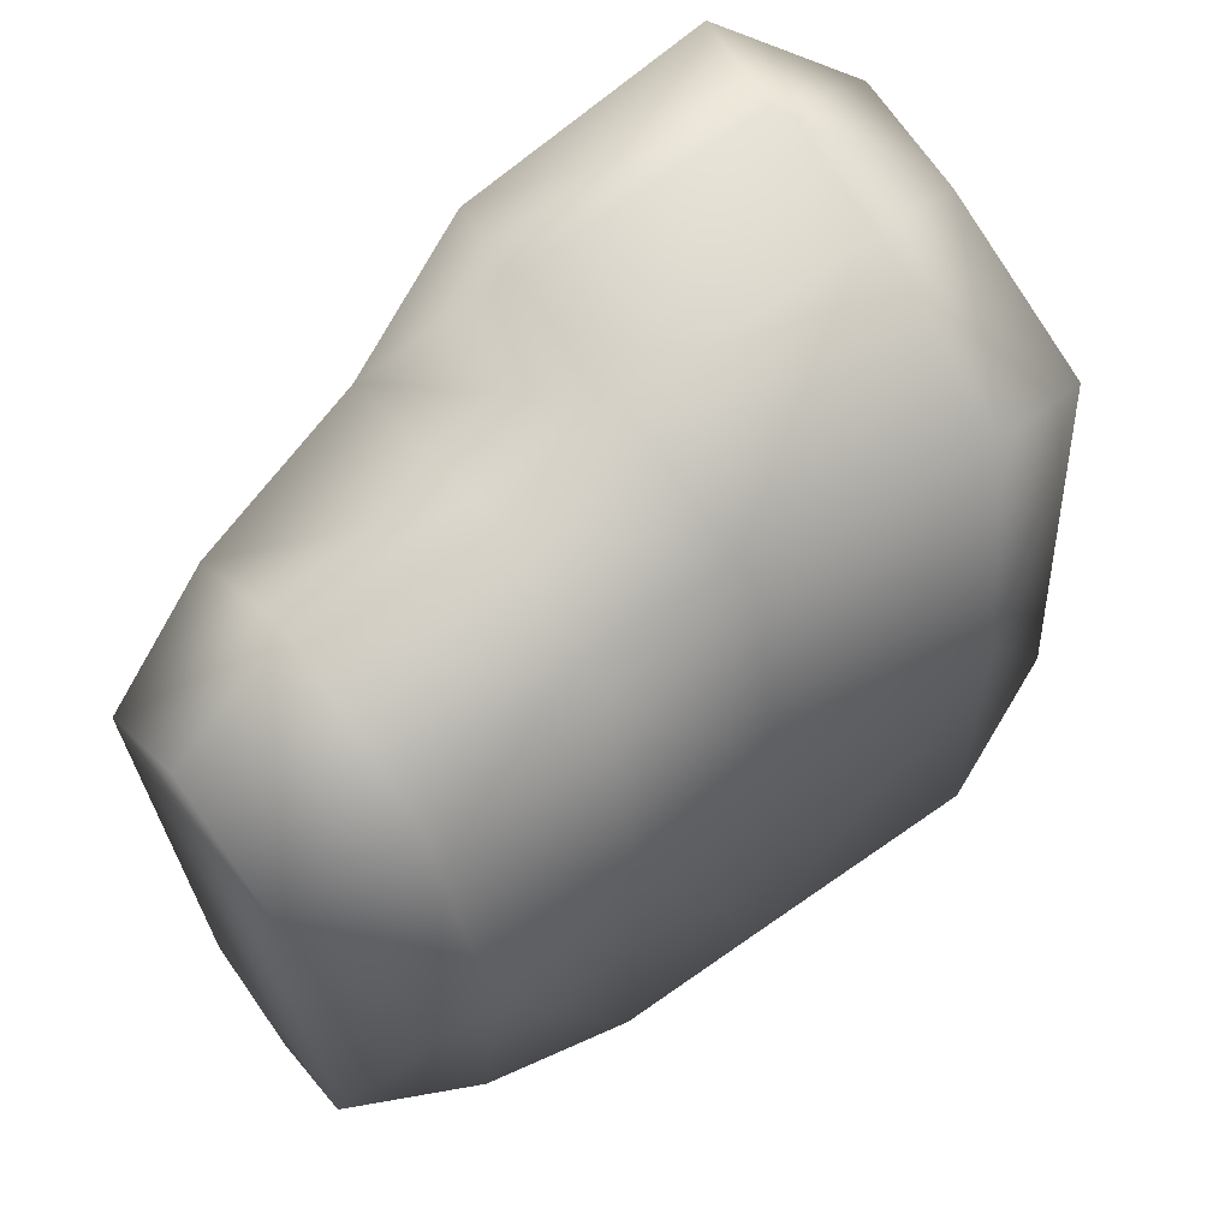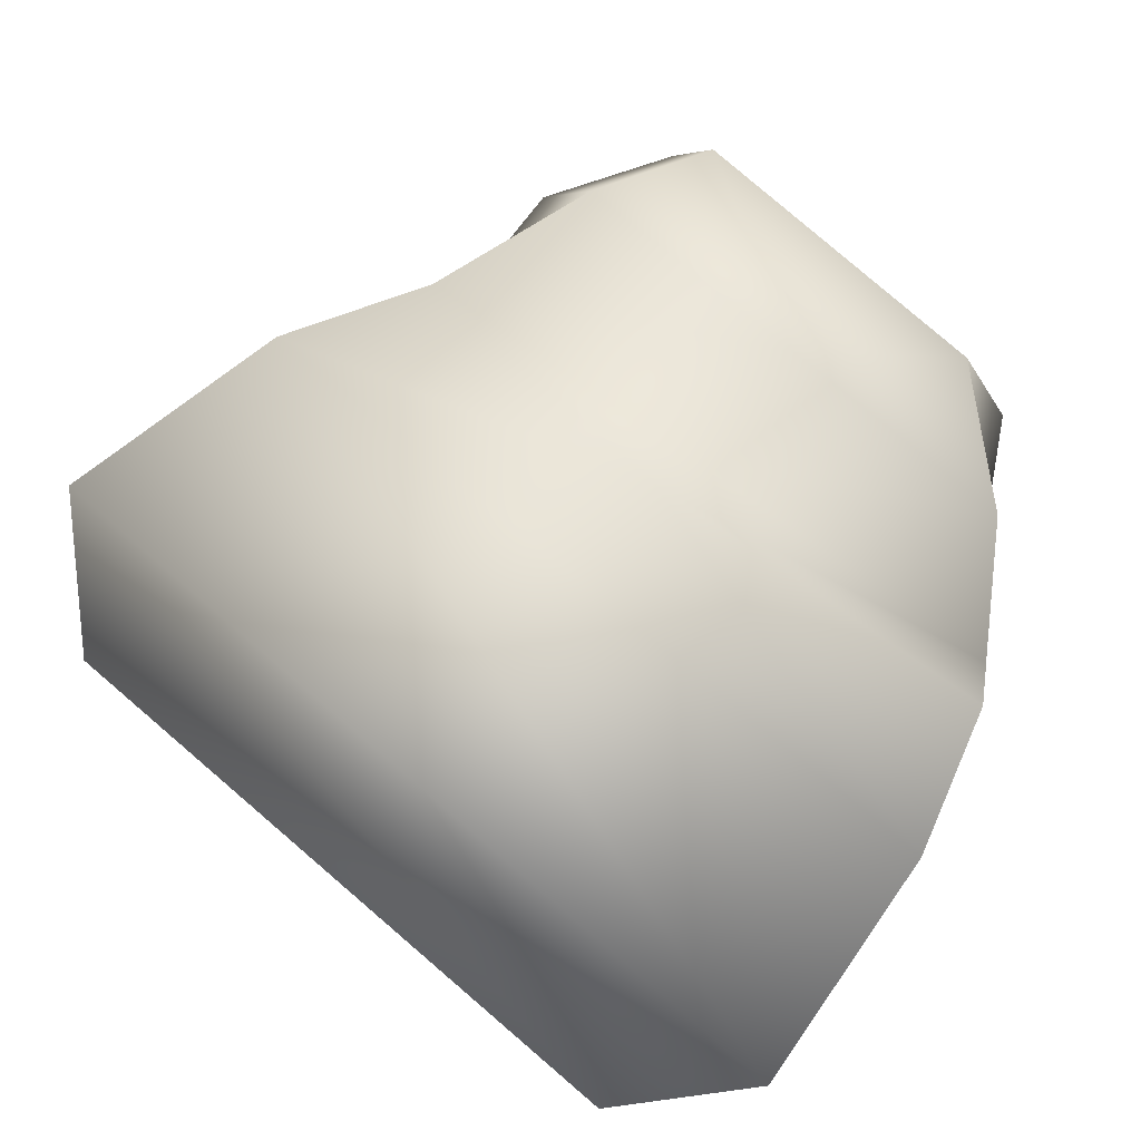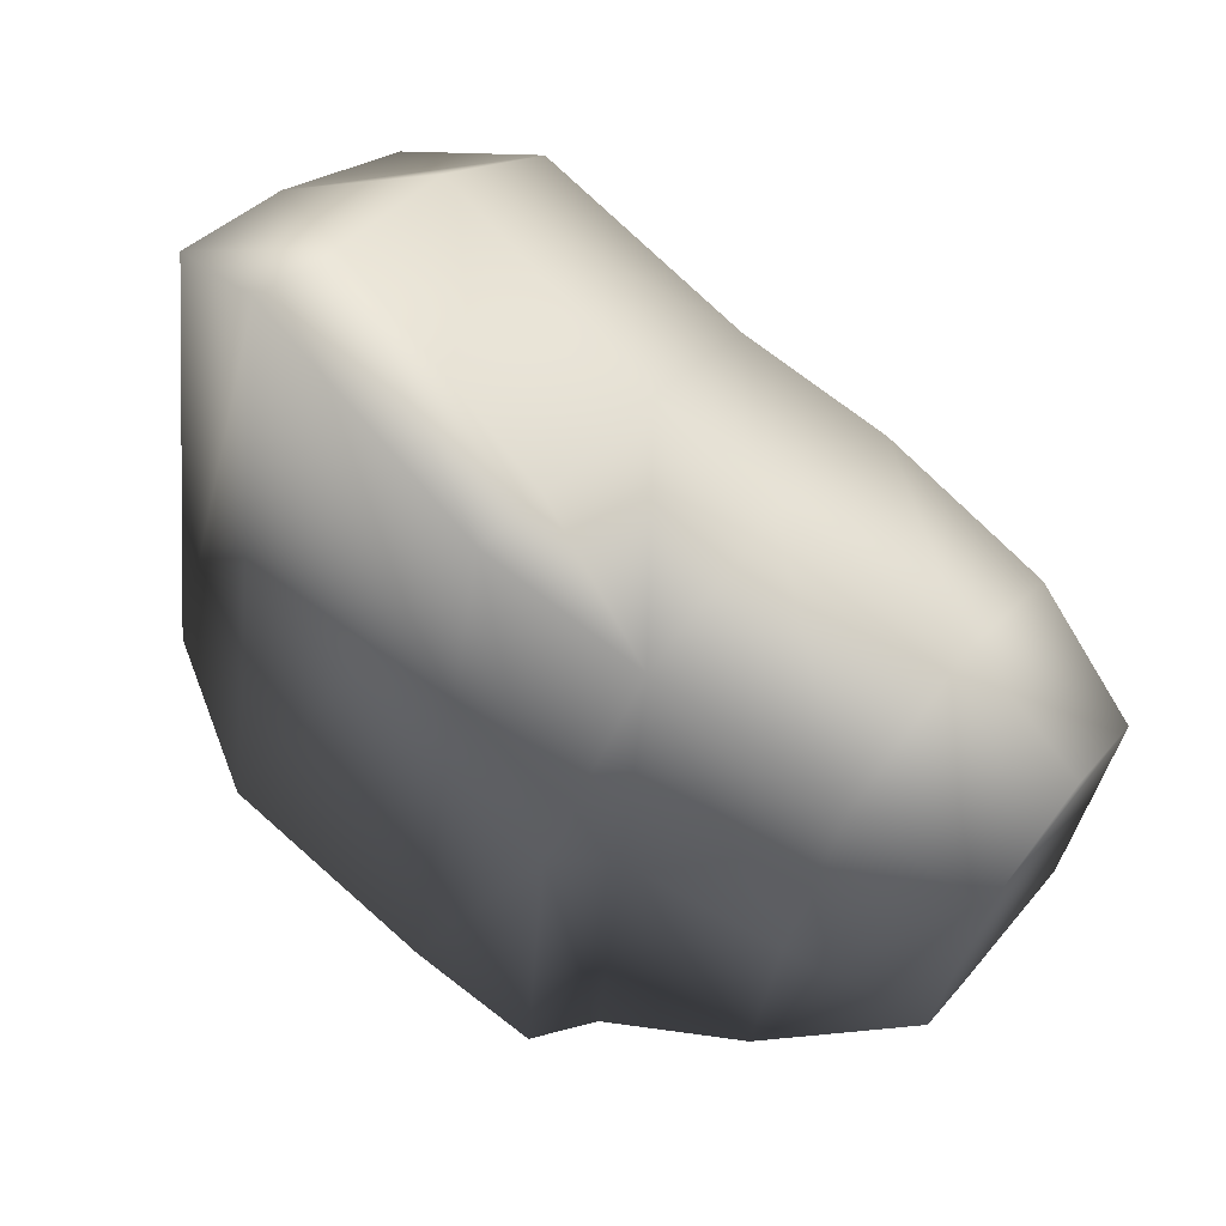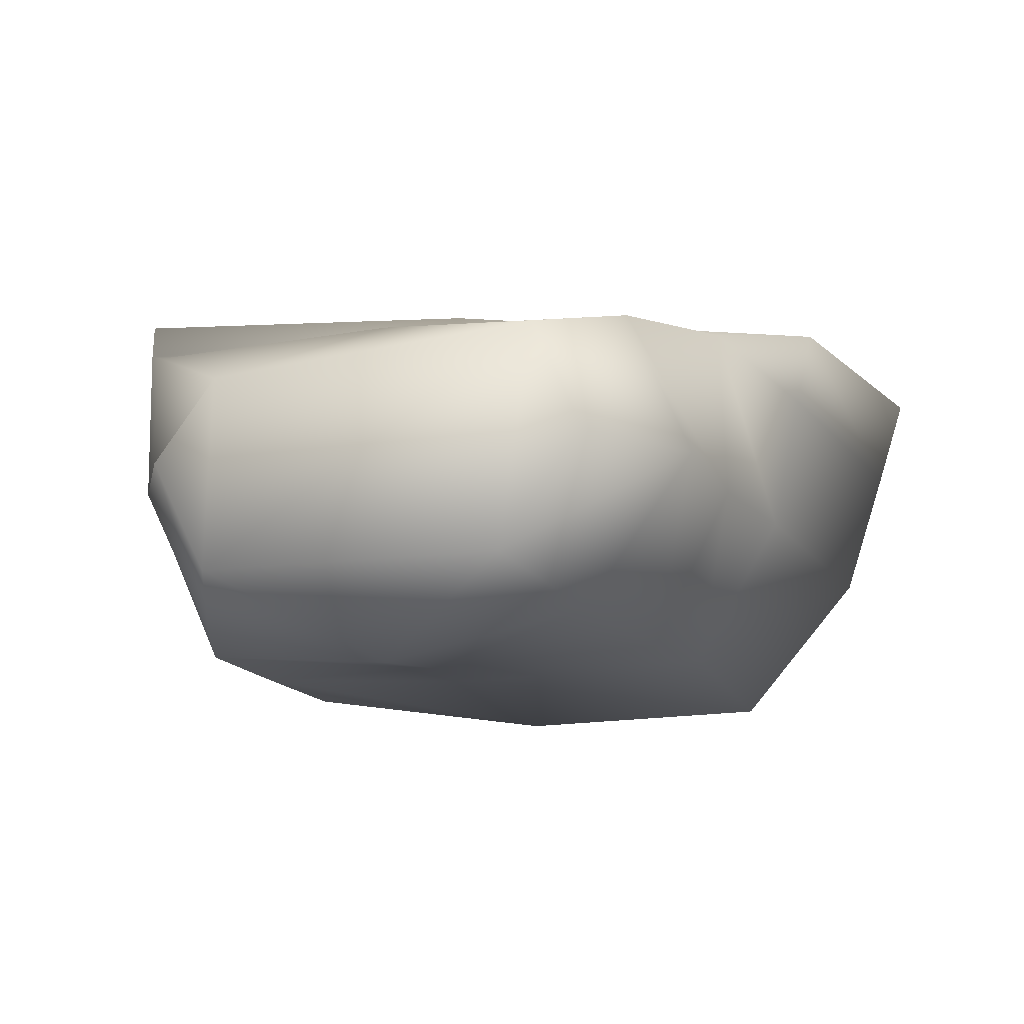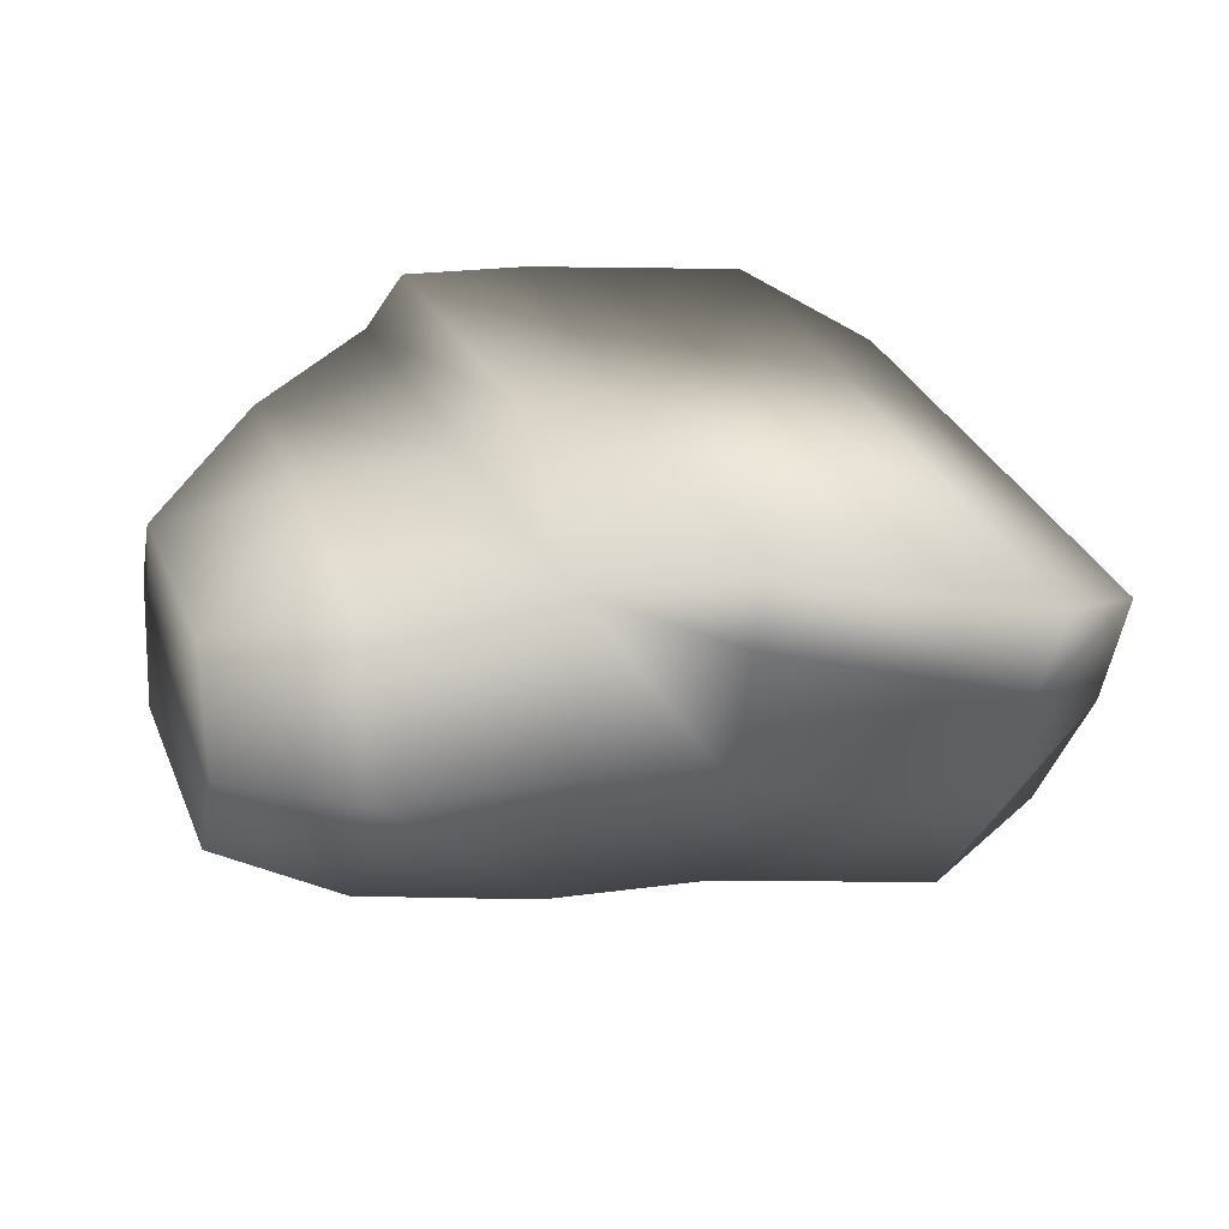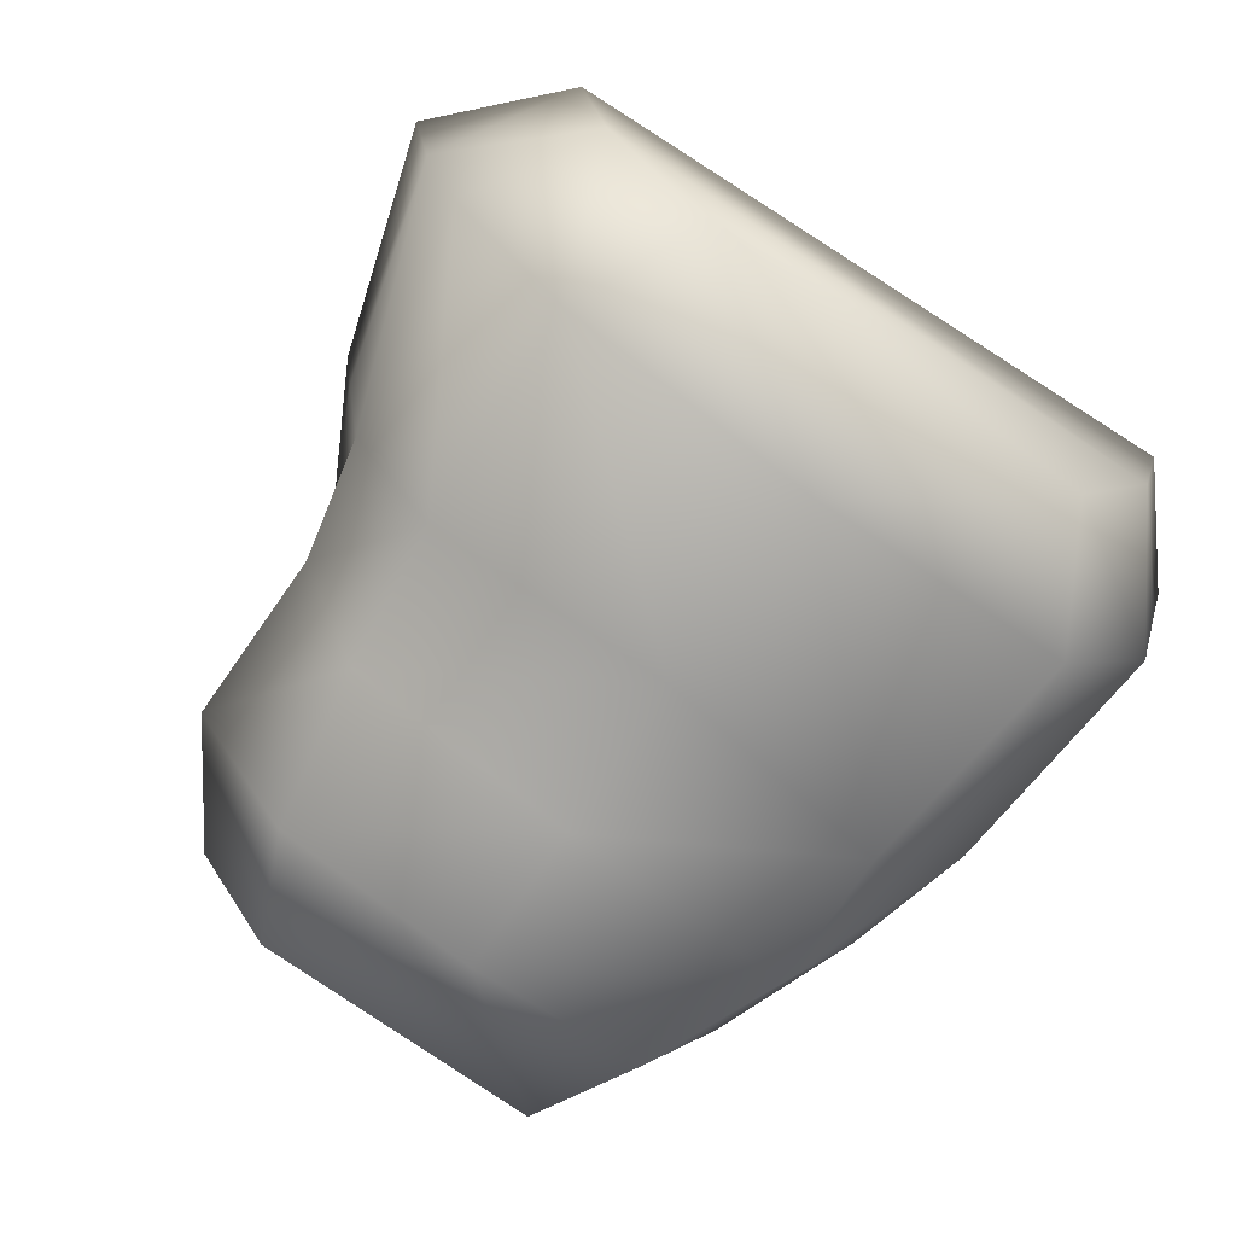
<metadata>
{"format":"obj","ext":"obj","renderer":"f3d","projection":"perspective","resolution":1024,"background":"white","views":[{"elev":50.3,"azim":141.3,"up":"+Y"},{"elev":78.9,"azim":-57.5,"up":"+Z"},{"elev":58.1,"azim":35.6,"up":"+Y"},{"elev":-11.0,"azim":100.8,"up":"+Z"},{"elev":25.3,"azim":156.6,"up":"+Z"},{"elev":-74.0,"azim":-130.6,"up":"+Z"}]}
</metadata>
<code>
g ch_08
v 0.1337 0.1552 0.09045
v 0.06908 0.1935 0.06756
v 0.07067 0.1798 -0.002696
v 0.1339 0.1593 0.00367
v 0.201 -0.1054 -0.07285
v 0.125 -0.1261 -0.07688
v 0.1125 -0.1685 0.01208
v 0.189 -0.1448 0.002932
v 0.2197 0.1174 0.07941
v 0.1337 0.1552 0.09045
v 0.1339 0.1593 0.00367
v 0.2259 0.1503 0.0059
v 0.2017 -0.01284 0.08474
v 0.1259 -0.001553 0.09515
v 0.1337 0.1552 0.09045
v 0.2197 0.1174 0.07941
v 0.1368 0.1198 -0.07797
v 0.2203 0.09545 -0.06968
v 0.1157 -0.1719 0.09936
v 0.1865 -0.1406 0.0783
v 0.2072 -0.009022 -0.09241
v 0.1307 -0.001447 -0.08628
v 0.1865 -0.1406 0.0783
v 0.1157 -0.1719 0.09936
v 0.06403 0.1355 -0.07709
v -0.04486 0.2153 -0.02125
v -0.05009 0.154 -0.09435
v 0.04154 -0.1764 0.004611
v 0.05208 -0.1164 -0.08143
v -0.07168 -0.1183 -0.0806
v -0.08901 -0.1688 -0.01121
v -0.04388 0.236 0.04441
v -0.05779 0.02103 -0.1001
v 0.04915 0.008755 -0.0842
v 0.1125 -0.1685 0.01208
v 0.0266 -0.1909 0.07405
v 0.1157 -0.1719 0.09936
v 0.1368 0.1198 -0.07797
v 0.09204 -0.1797 0.1234
v 0.1007 0.005519 0.1173
v 0.06677 0.2014 0.1054
v 0.1307 -0.001447 -0.08628
v 0.125 -0.1261 -0.07688
v -0.04719 0.2492 0.08894
v -0.1024 -0.1803 0.05882
v 0.01767 -0.1924 0.1143
v -0.1083 -0.188 0.09806
v 0.09204 -0.1797 0.1234
v -0.1135 0.2008 0.06154
v -0.1594 -0.1282 0.06839
v -0.15 -0.1181 0.01253
v -0.1114 0.1831 0.003321
v -0.1157 0.1292 -0.07639
v -0.1319 -0.07571 -0.06603
v 0.06677 0.2014 0.1054
v 0.01767 -0.1924 0.1143
v -0.1083 -0.188 0.09806
v -0.04719 0.2492 0.08894
v 0.2545 -0.1178 0.004992
v 0.2575 -0.08656 0.04675
v 0.2635 -0.08815 -0.05204
v 0.2545 -0.1178 0.004992
v 0.2635 -0.08815 -0.05204
v 0.2575 -0.08656 0.04675
v 0.2575 -0.08656 0.04675
v 0.2823 0.1043 0.007222
v 0.2776 0.07954 0.06255
v 0.278 0.06298 -0.04965
v -0.1114 0.1831 0.003321
v -0.1157 0.1292 -0.07639
v -0.1135 0.2008 0.06154
v -0.1594 -0.1282 0.06839
v -0.1135 0.2008 0.06154
v -0.15 -0.1181 0.01253
v -0.1594 -0.1282 0.06839
v -0.1319 -0.07571 -0.06603
v 0.2776 0.07954 0.06255
v 0.2823 0.1043 0.007222
v 0.278 0.06298 -0.04965
v 0.2776 0.07954 0.06255
g ch_08_0
f 3 2 1
f 4 3 1
f 7 6 5
f 8 7 5
f 11 10 9
f 12 11 9
f 15 14 13
f 16 15 13
f 17 11 12
f 18 17 12
f 19 7 8
f 20 19 8
f 6 22 21
f 5 6 21
f 22 17 18
f 21 22 18
f 14 24 23
f 13 14 23
f 26 3 25
f 27 26 25
f 30 29 28
f 31 30 28
f 32 2 3
f 26 32 3
f 34 33 27
f 25 34 27
f 29 30 33
f 34 29 33
f 36 28 35
f 37 36 35
f 25 3 4
f 38 25 4
f 40 39 24
f 14 40 24
f 15 40 14
f 1 2 41
f 34 25 38
f 42 34 38
f 28 29 43
f 35 28 43
f 29 34 42
f 43 29 42
f 41 2 32
f 44 41 32
f 31 28 36
f 45 31 36
f 45 36 46
f 47 45 46
f 37 48 46
f 36 37 46
f 51 50 49
f 52 51 49
f 51 52 53
f 54 51 53
f 57 56 55
f 58 57 55
f 40 56 39
f 61 60 59
f 62 8 5
f 63 62 5
f 64 20 8
f 62 64 8
f 65 13 23
f 66 12 9
f 67 66 9
f 68 18 12
f 66 68 12
f 68 21 18
f 15 55 40
f 40 55 56
f 69 26 27
f 70 69 27
f 69 32 26
f 71 44 32
f 69 71 32
f 72 57 58
f 73 72 58
f 74 45 47
f 75 74 47
f 74 31 45
f 76 30 31
f 74 76 31
f 76 33 30
f 70 27 33
f 76 70 33
f 79 78 77
f 77 60 61
f 79 77 61
f 80 16 13
f 65 80 13
f 63 5 21
f 68 63 21

</code>
